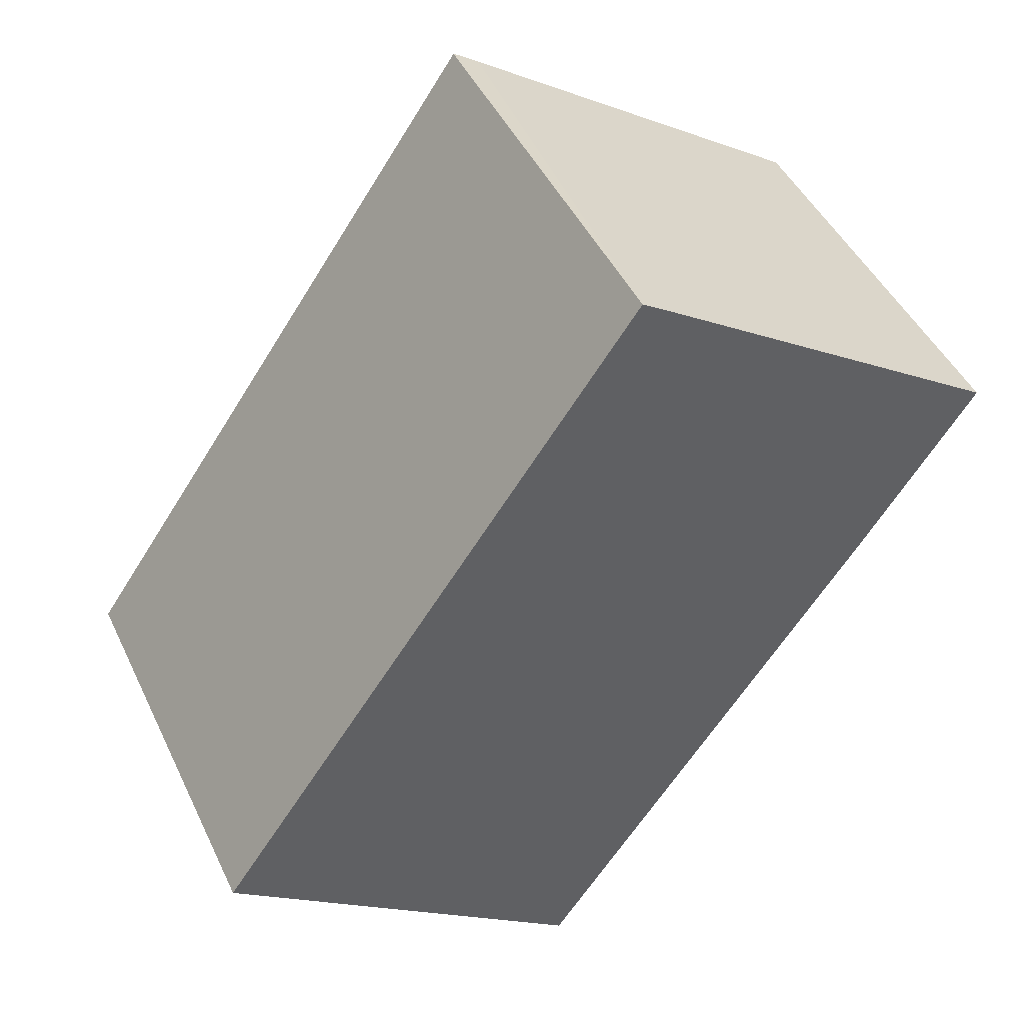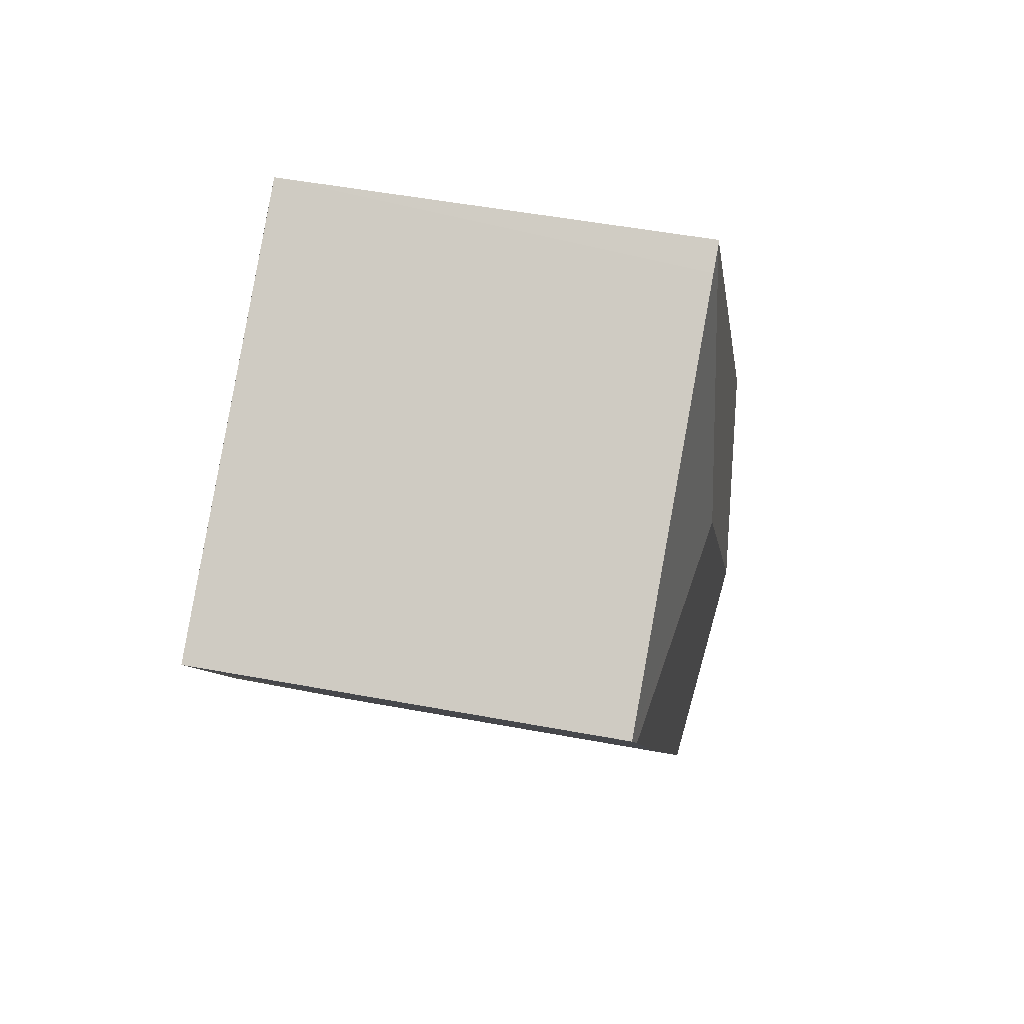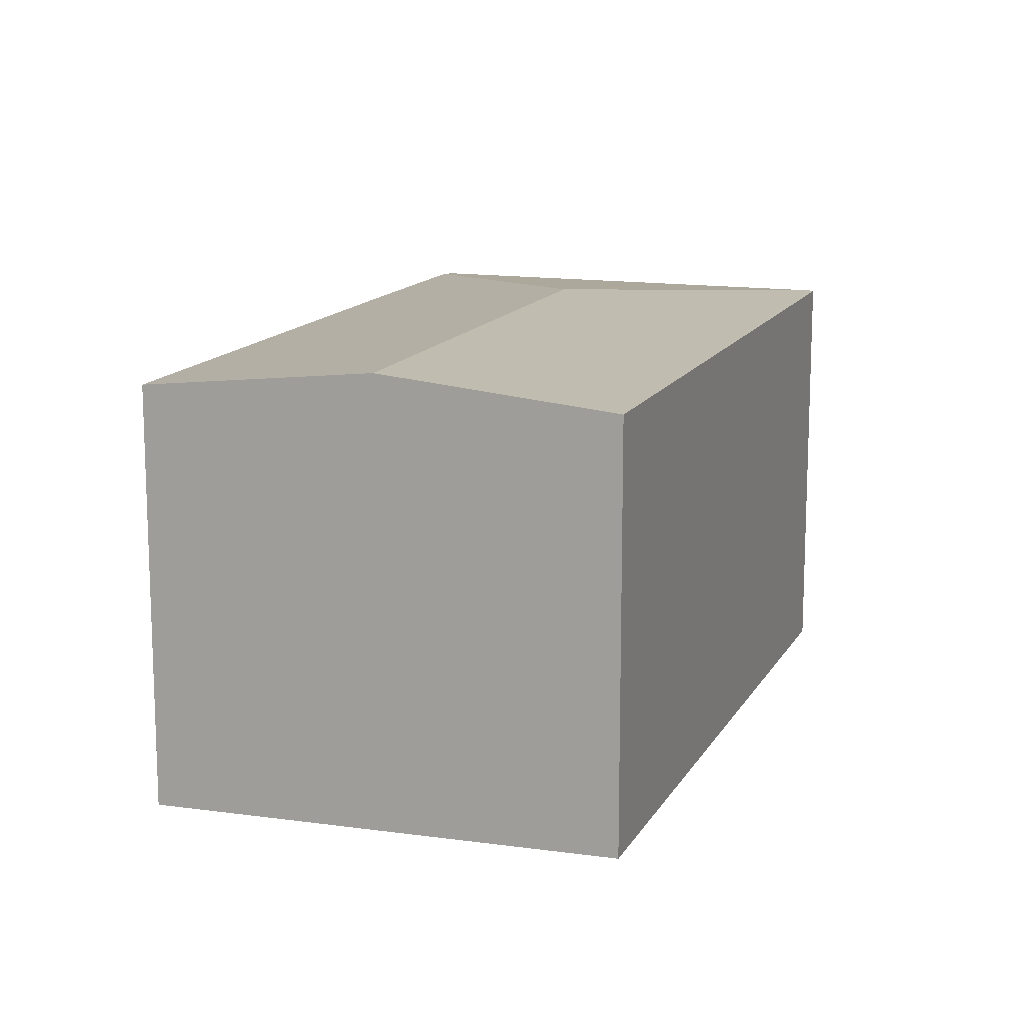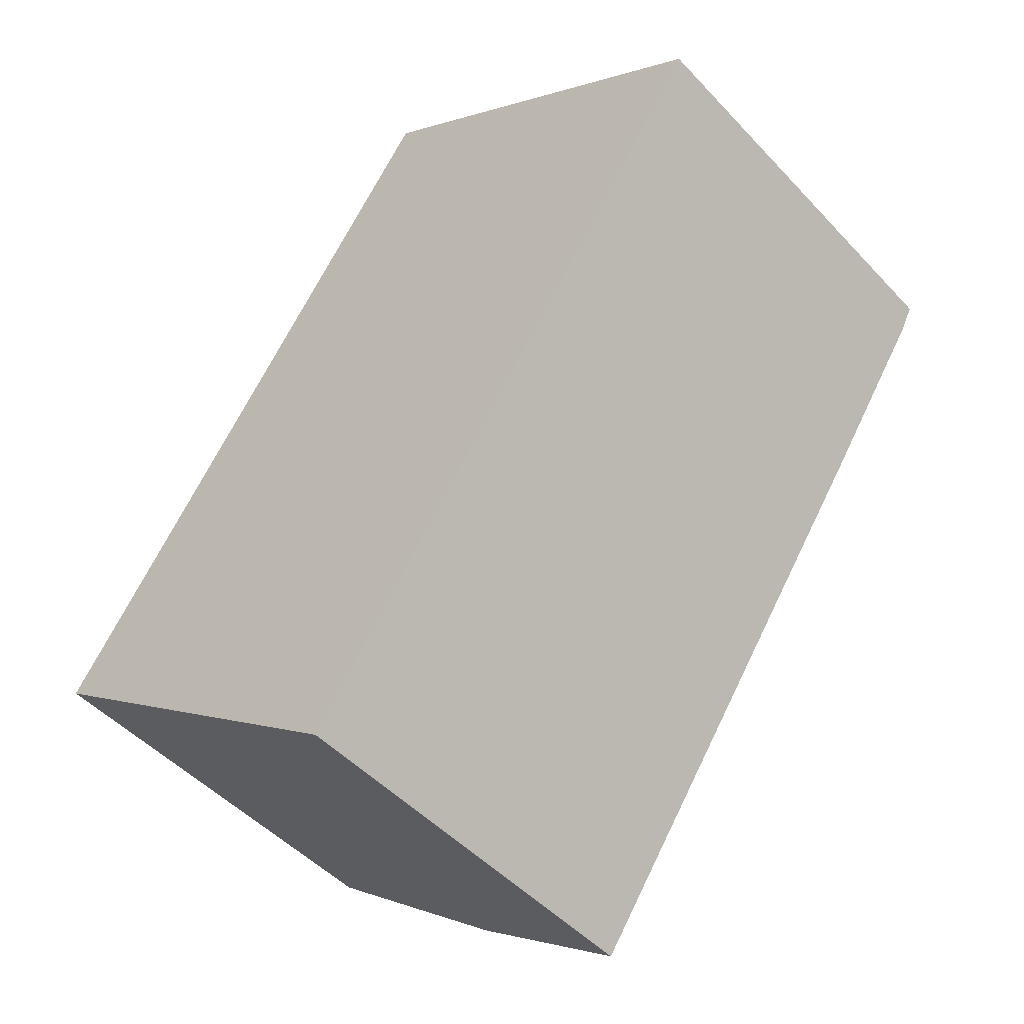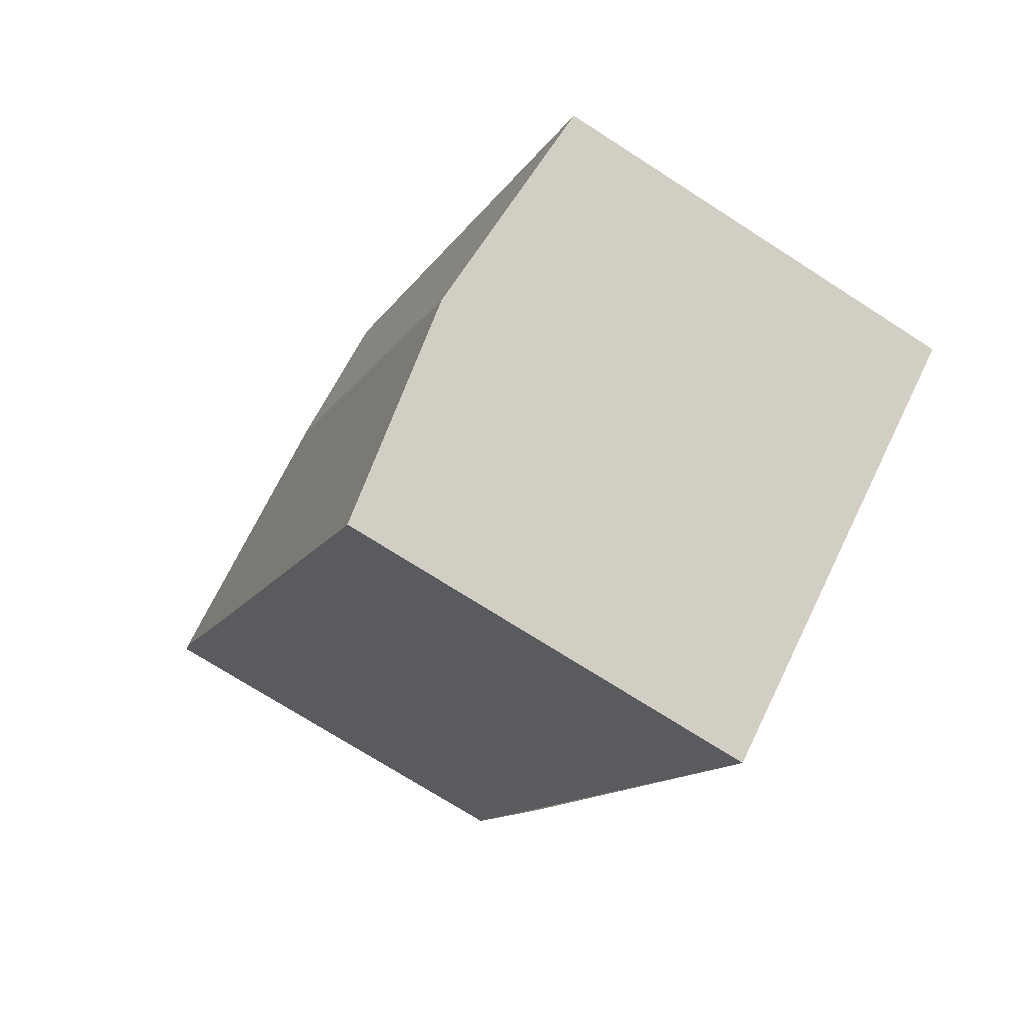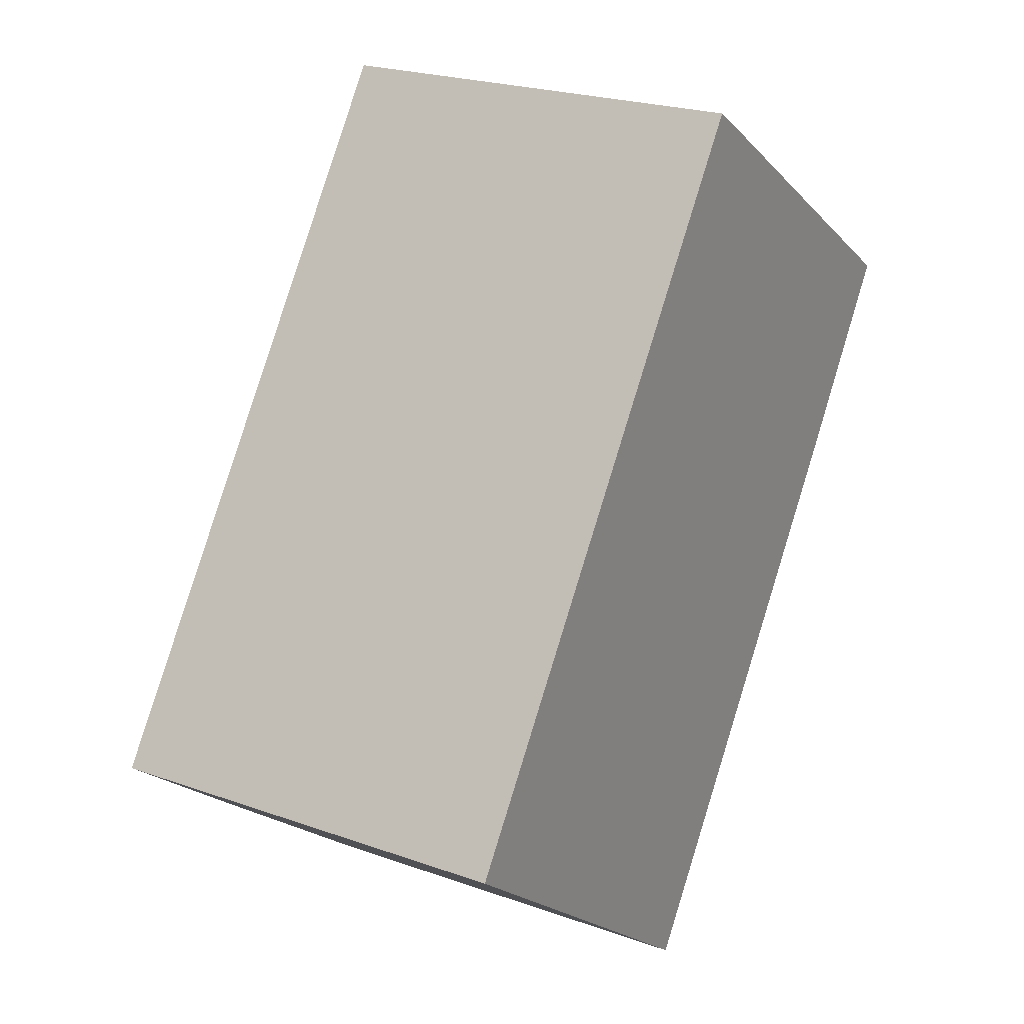
<metadata>
{"format":"obj","ext":"obj","renderer":"f3d","projection":"perspective","resolution":1024,"background":"white","views":[{"elev":45.6,"azim":-24.4,"up":"+Z"},{"elev":49.3,"azim":101.8,"up":"+Z"},{"elev":14.0,"azim":-125.6,"up":"+Y"},{"elev":-48.2,"azim":40.5,"up":"+Z"},{"elev":-71.4,"azim":-122.9,"up":"+Z"},{"elev":22.9,"azim":-58.7,"up":"+Z"}]}
</metadata>
<code>
v  5.425 5.146 7.698
v  0 5.135 3.144e-16
v  5.373 5.139 7.731
v  6.062 5.431 3.736
v  2.294 5.431 -1.742
v  5.699 5.143 7.523
v  7.674 5.126 6.228
v  10.11 5.105 4.63
v  9.93 5.139 4.358
v  10 5.126 4.462
v  8.705 5.136 2.532
v  4.551 5.139 -3.456
v  4.551 2.116e-16 -3.456
v  0 0 0
v  2.294 1.067e-16 -1.742
v  5.373 -4.734e-16 7.731
v  10.11 -2.835e-16 4.63
v  5.425 -4.714e-16 7.698
v  7.674 -3.814e-16 6.228
v  5.699 -4.607e-16 7.523
v  10 -2.732e-16 4.462
v  9.93 -2.669e-16 4.358
v  8.705 -1.55e-16 2.532
g defaultobject
f 1 2 3
f 2 1 4
f 2 4 5
f 6 4 1
f 4 6 7
f 4 7 8
f 4 8 9
f 9 8 10
f 11 4 9
f 4 11 12
f 4 12 5
f 13 5 12
f 5 13 2
f 2 13 14
f 14 13 15
f 2 16 3
f 16 2 14
f 3 6 1
f 6 3 16
f 6 16 7
f 7 16 8
f 8 16 17
f 17 16 18
f 17 18 19
f 19 18 20
f 10 11 9
f 11 10 8
f 11 8 17
f 11 17 12
f 12 17 13
f 13 17 21
f 13 21 22
f 13 22 23
f 19 21 17
f 21 19 22
f 22 19 23
f 23 19 20
f 23 20 18
f 23 18 16
f 23 16 14
f 23 14 15
f 23 15 13

</code>
